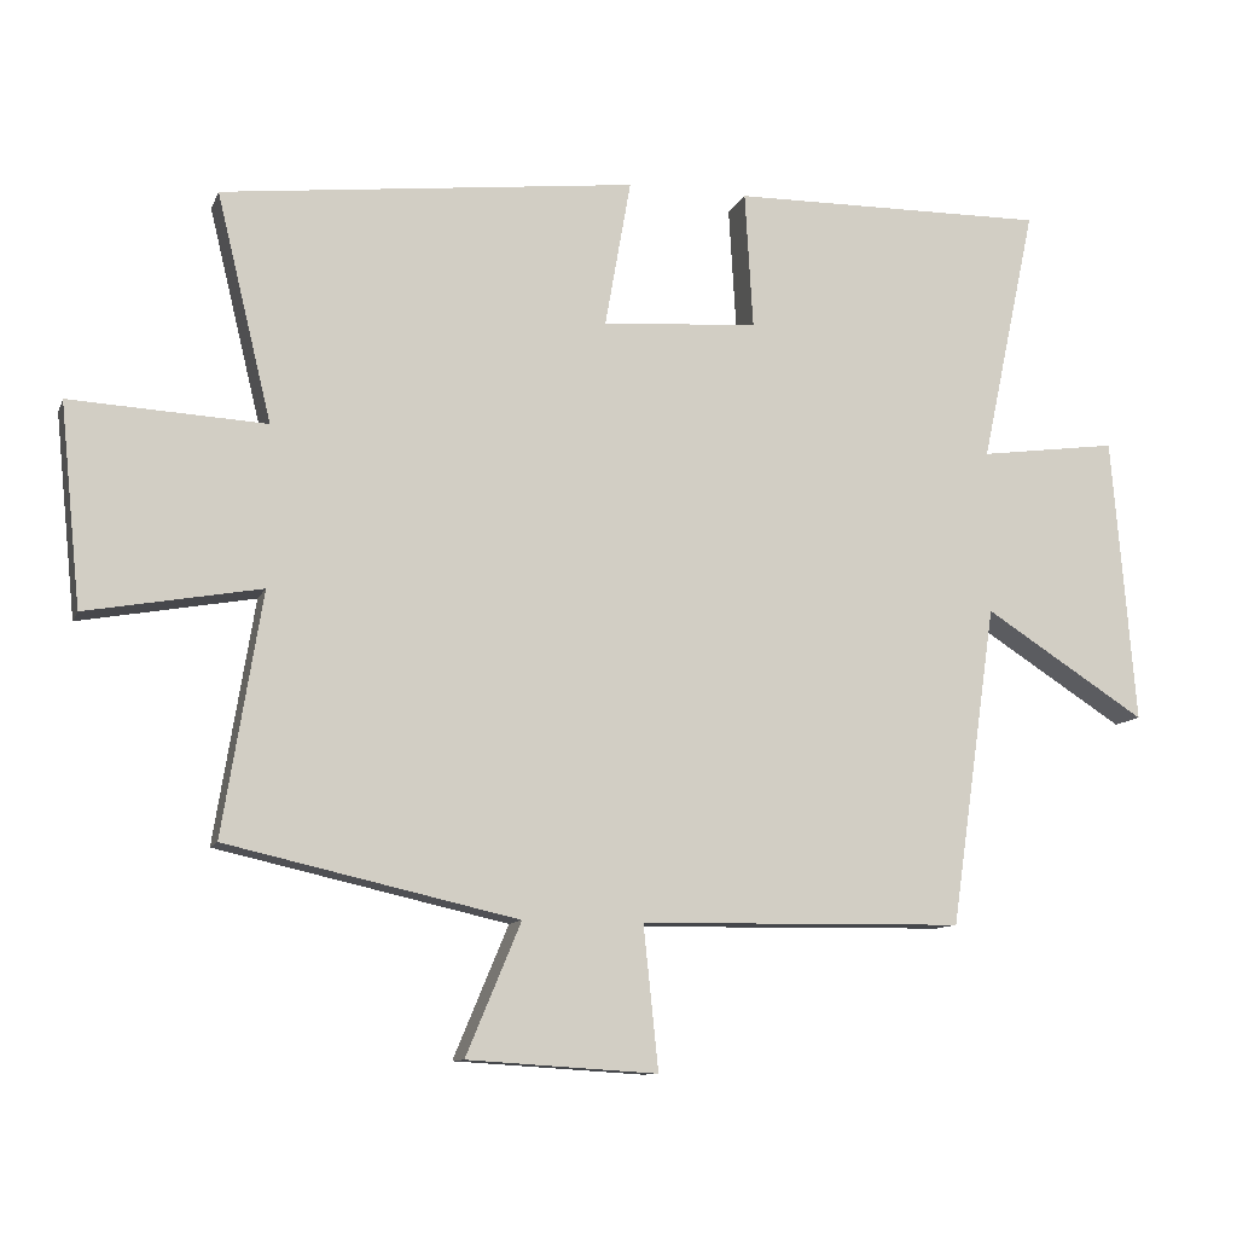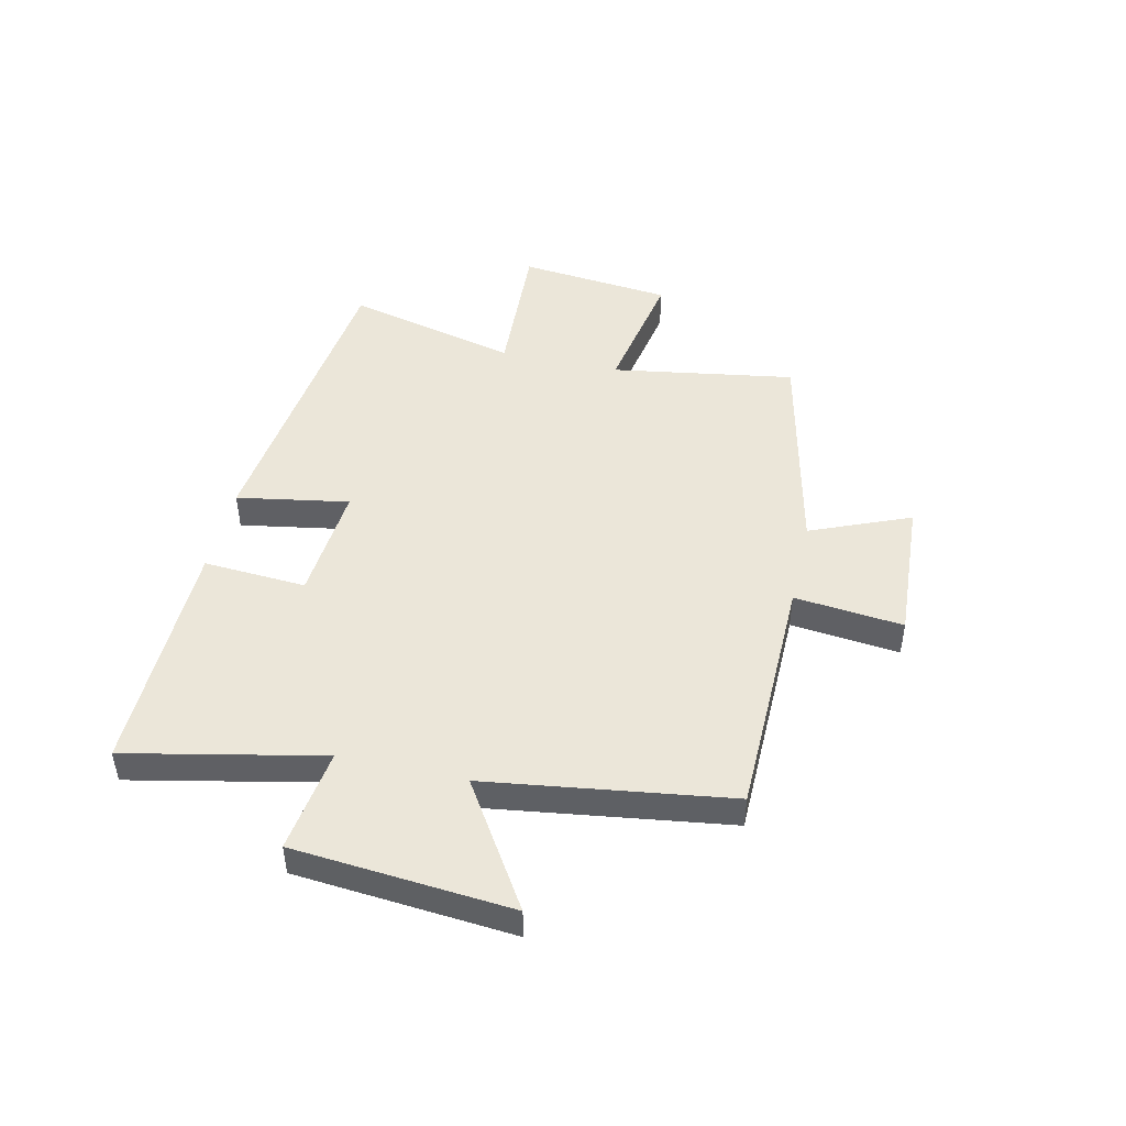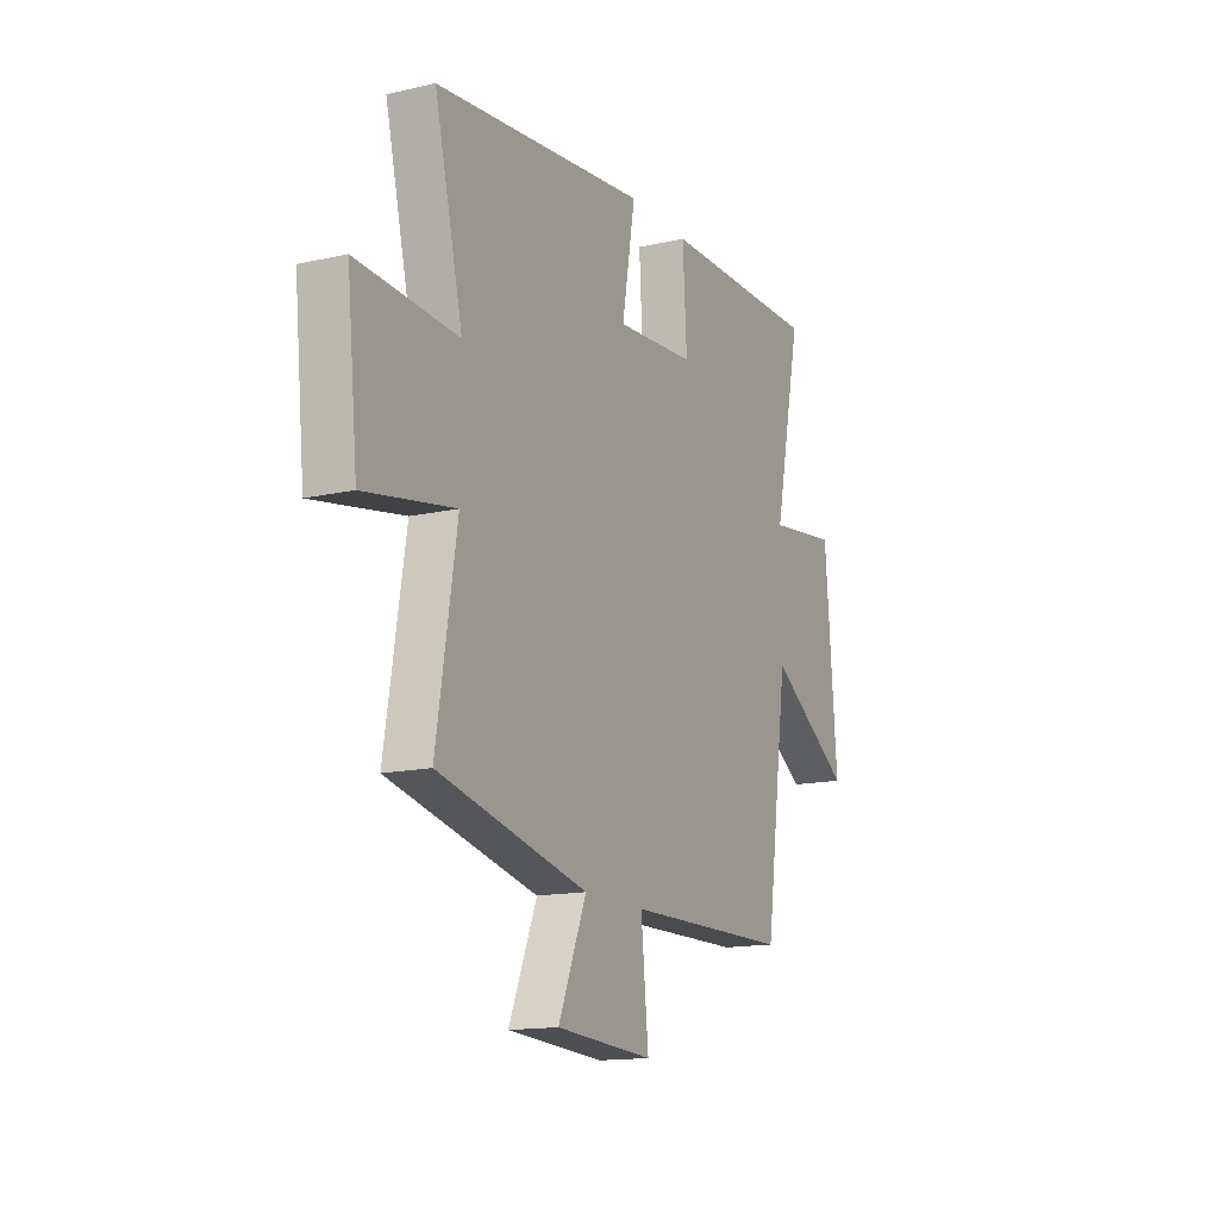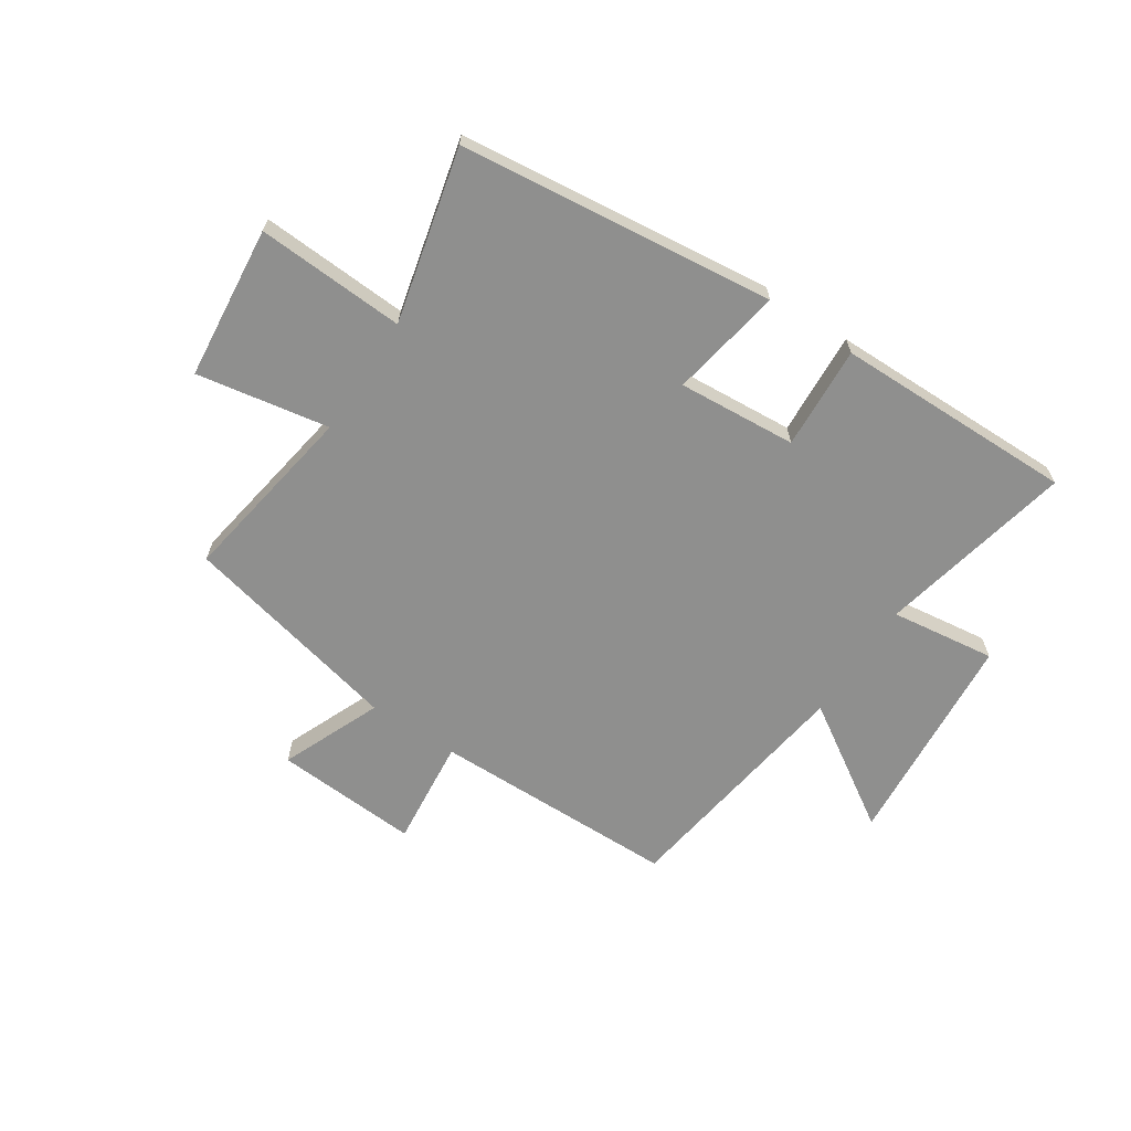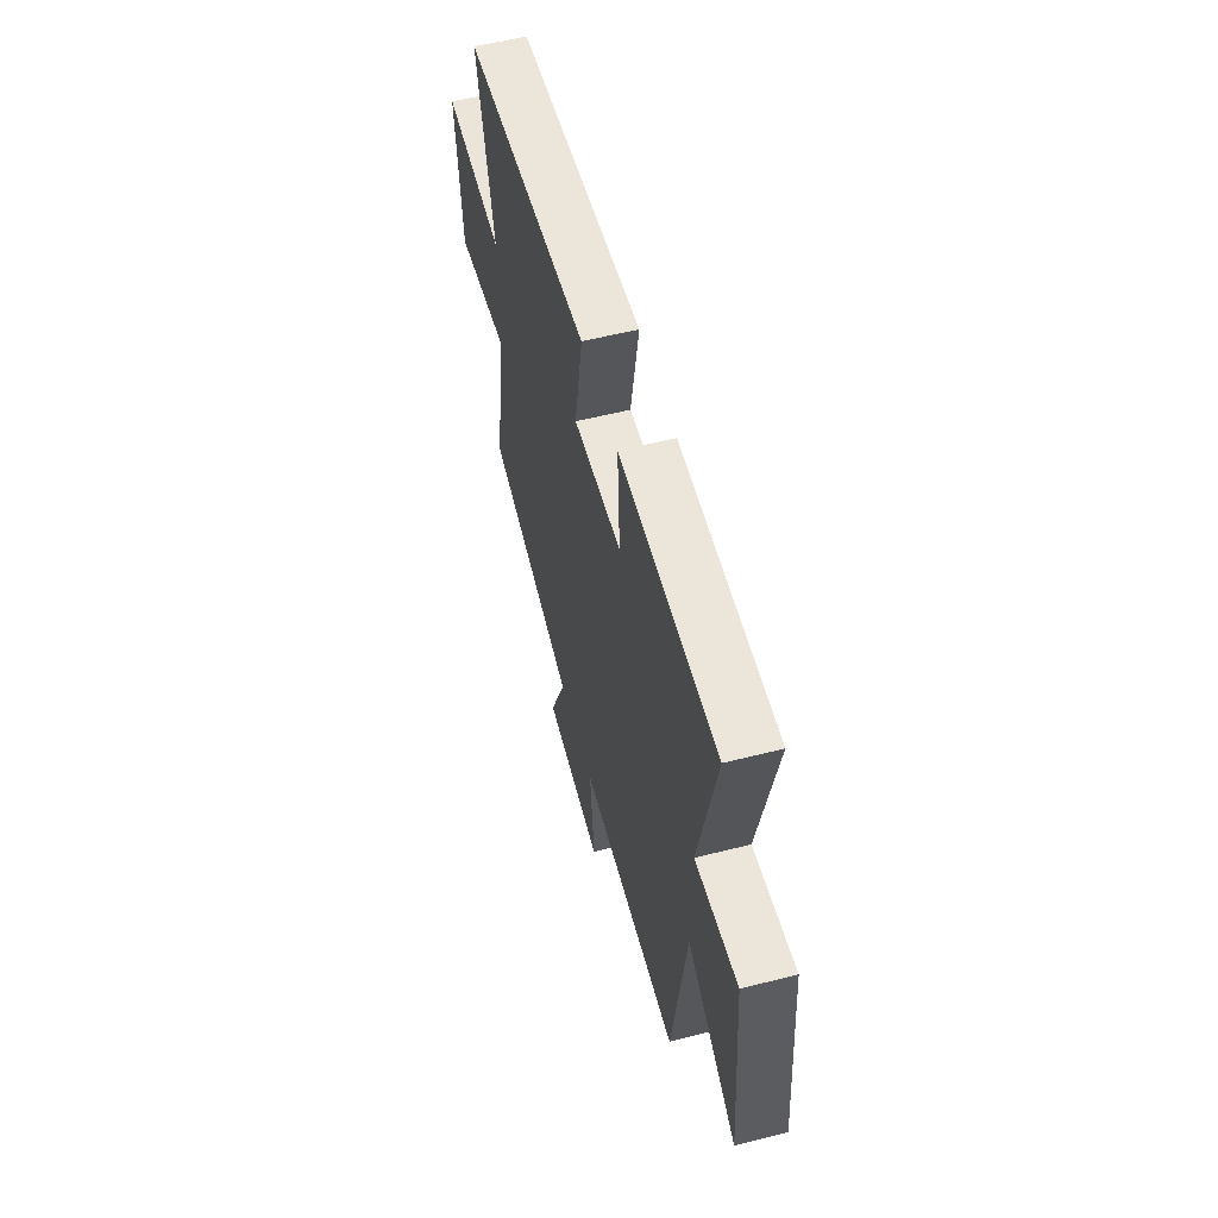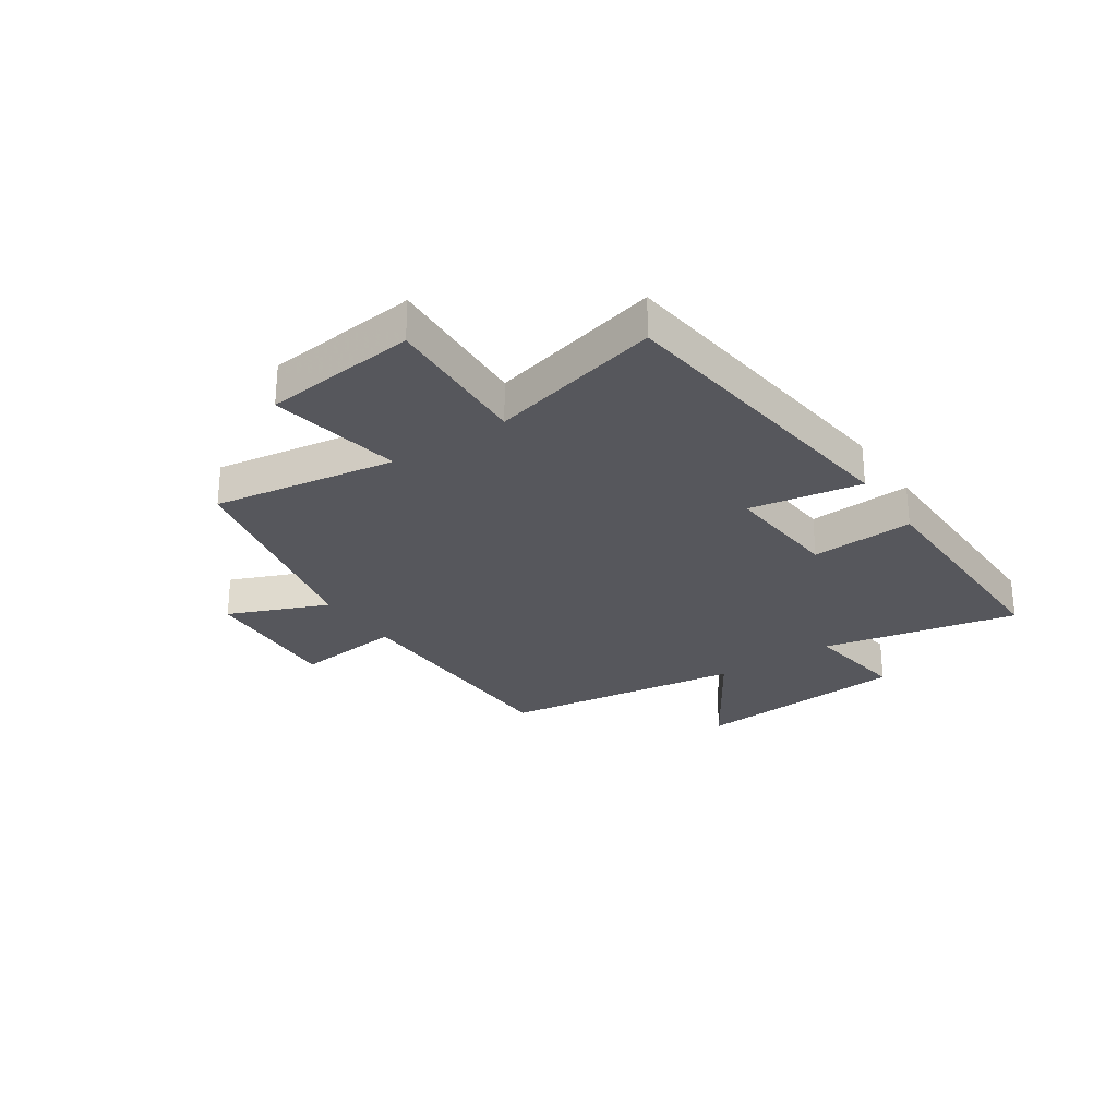
<metadata>
{"format":"obj","ext":"obj","renderer":"f3d","projection":"perspective","resolution":1024,"background":"white","views":[{"elev":-10.5,"azim":-16.1,"up":"+Z"},{"elev":46.8,"azim":102.9,"up":"+Y"},{"elev":-14.7,"azim":-63.8,"up":"+Z"},{"elev":-65.3,"azim":-33.5,"up":"+Y"},{"elev":56.8,"azim":75.2,"up":"+Z"},{"elev":-27.5,"azim":-55.8,"up":"+Y"}]}
</metadata>
<code>
v -0.574 0.07 0.436
v -0.016 0.07 0.5
v -0.051 0.07 0.301
v 0.159 0.07 0.317
v 0.148 0.07 0.5
v 0.574 0.07 0.505
v 0.5 0.07 0.159
v 0.686 0.07 0.184
v 0.718 0.07 -0.202
v 0.5 0.07 -0.063
v 0.438 0.07 -0.494
v 0.001 0.07 -0.5
v 0.021 0.07 -0.693
v -0.235 0.07 -0.677
v -0.161 0.07 -0.5
v -0.553 0.07 -0.411
v -0.5 0.07 -0.086
v -0.735 0.07 -0.128
v -0.763 0.07 0.144
v -0.5 0.07 0.13
v -0.574 0 0.436
v -0.016 0 0.5
v -0.051 0 0.301
v 0.159 0 0.317
v 0.148 0 0.5
v 0.574 0 0.505
v 0.5 0 0.159
v 0.686 0 0.184
v 0.718 0 -0.202
v 0.5 0 -0.063
v 0.438 0 -0.494
v 0.001 0 -0.5
v 0.021 0 -0.693
v -0.235 0 -0.677
v -0.161 0 -0.5
v -0.553 0 -0.411
v -0.5 0 -0.086
v -0.735 0 -0.128
v -0.763 0 0.144
v -0.5 0 0.13
f 17 18 19 20
f 15 16 17
f 15 17 20
f 12 13 14 15
f 15 20 1
f 12 15 1
f 11 12 1
f 10 11 1
f 7 8 9 10
f 4 5 6 7
f 3 4 7 10
f 1 2 3
f 1 3 10
f 40 39 38 37
f 37 36 35
f 40 37 35
f 35 34 33 32
f 21 40 35
f 21 35 32
f 21 32 31
f 21 31 30
f 30 29 28 27
f 27 26 25 24
f 30 27 24 23
f 23 22 21
f 30 23 21
f 1 21 22 2
f 2 22 23 3
f 3 23 24 4
f 4 24 25 5
f 5 25 26 6
f 6 26 27 7
f 7 27 28 8
f 8 28 29 9
f 9 29 30 10
f 10 30 31 11
f 11 31 32 12
f 12 32 33 13
f 13 33 34 14
f 14 34 35 15
f 15 35 36 16
f 16 36 37 17
f 17 37 38 18
f 18 38 39 19
f 19 39 40 20
f 20 40 21 1

</code>
